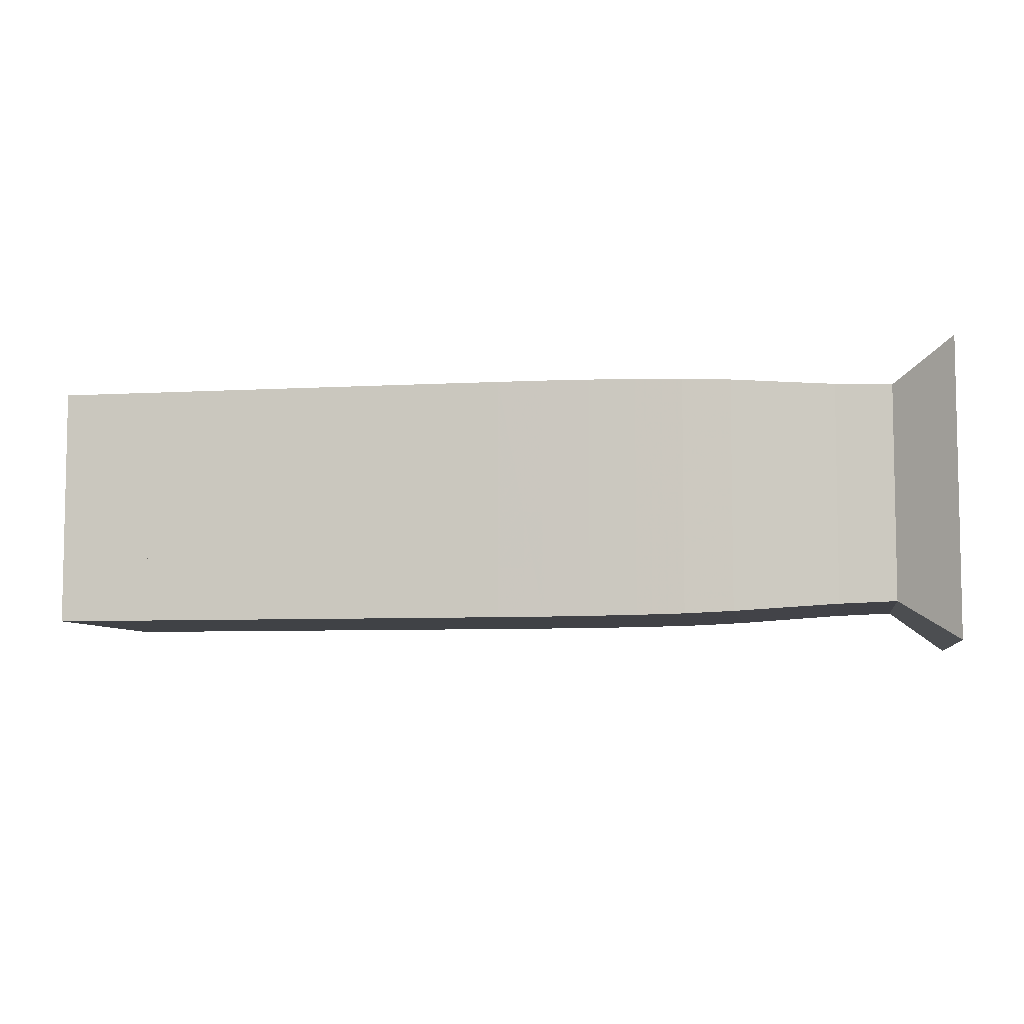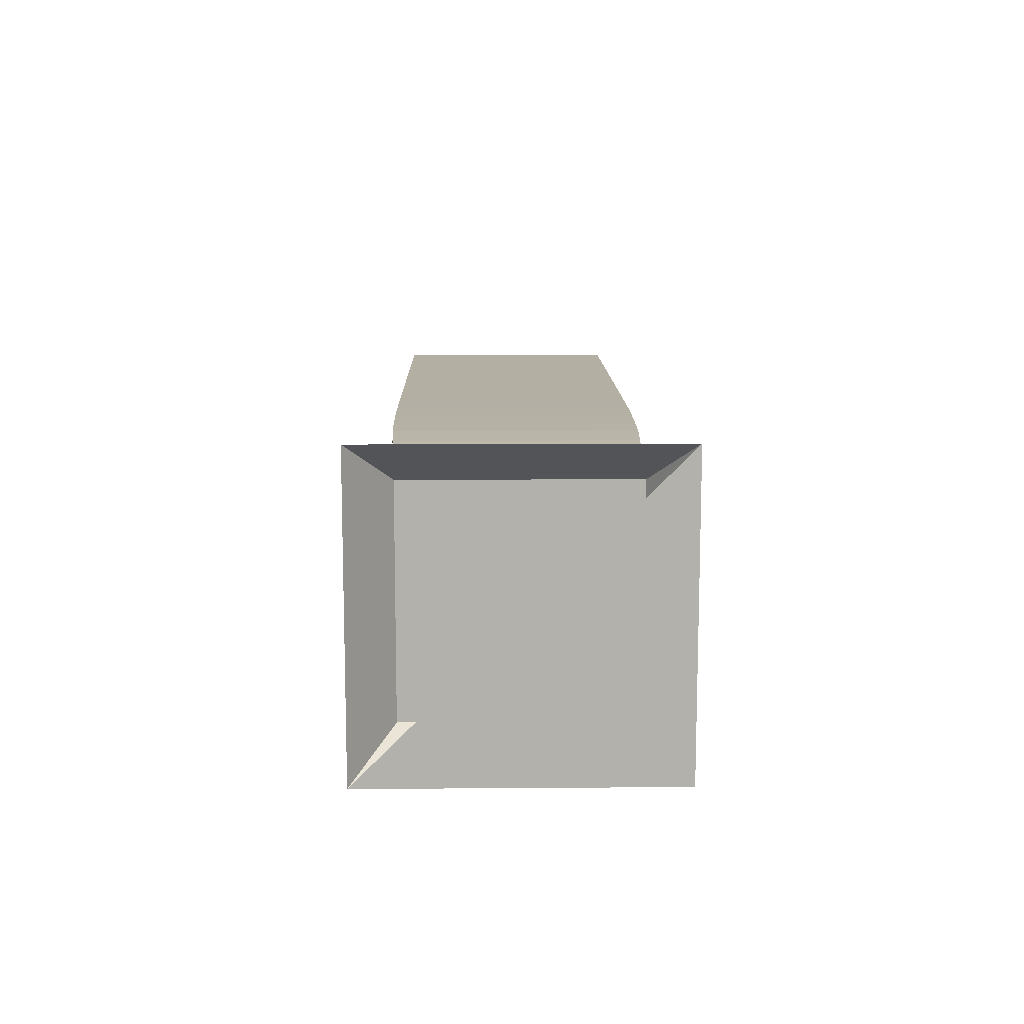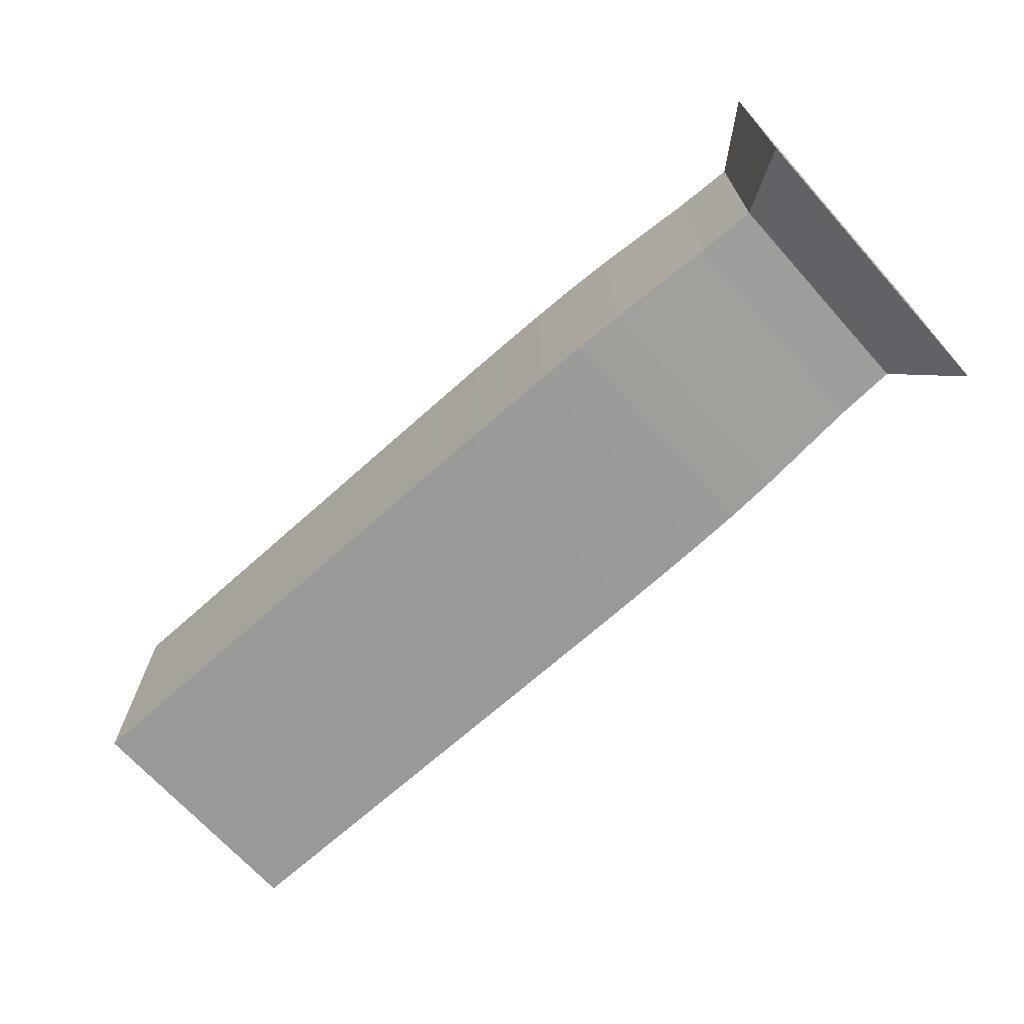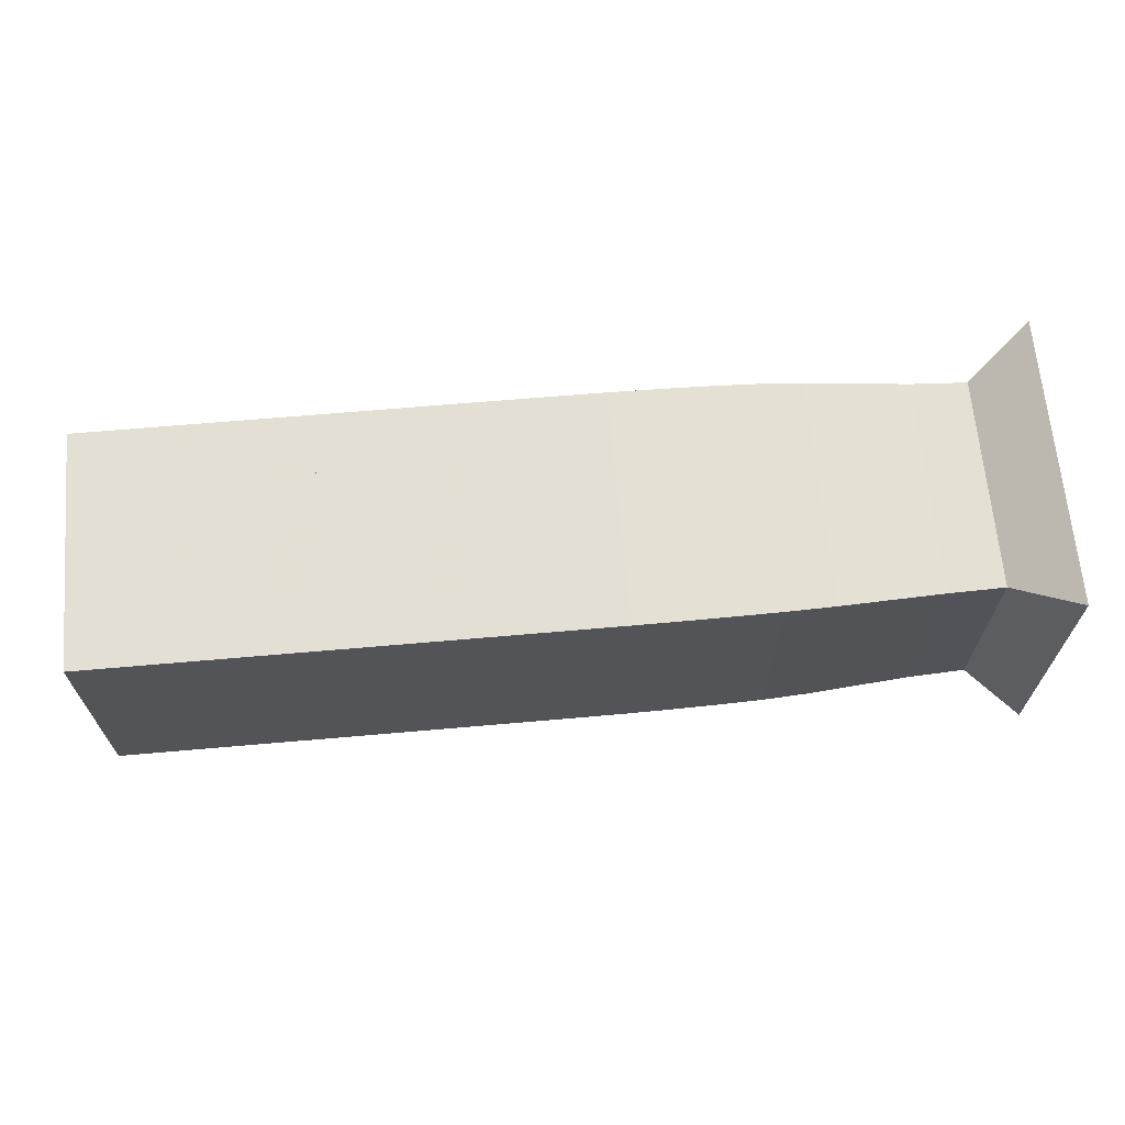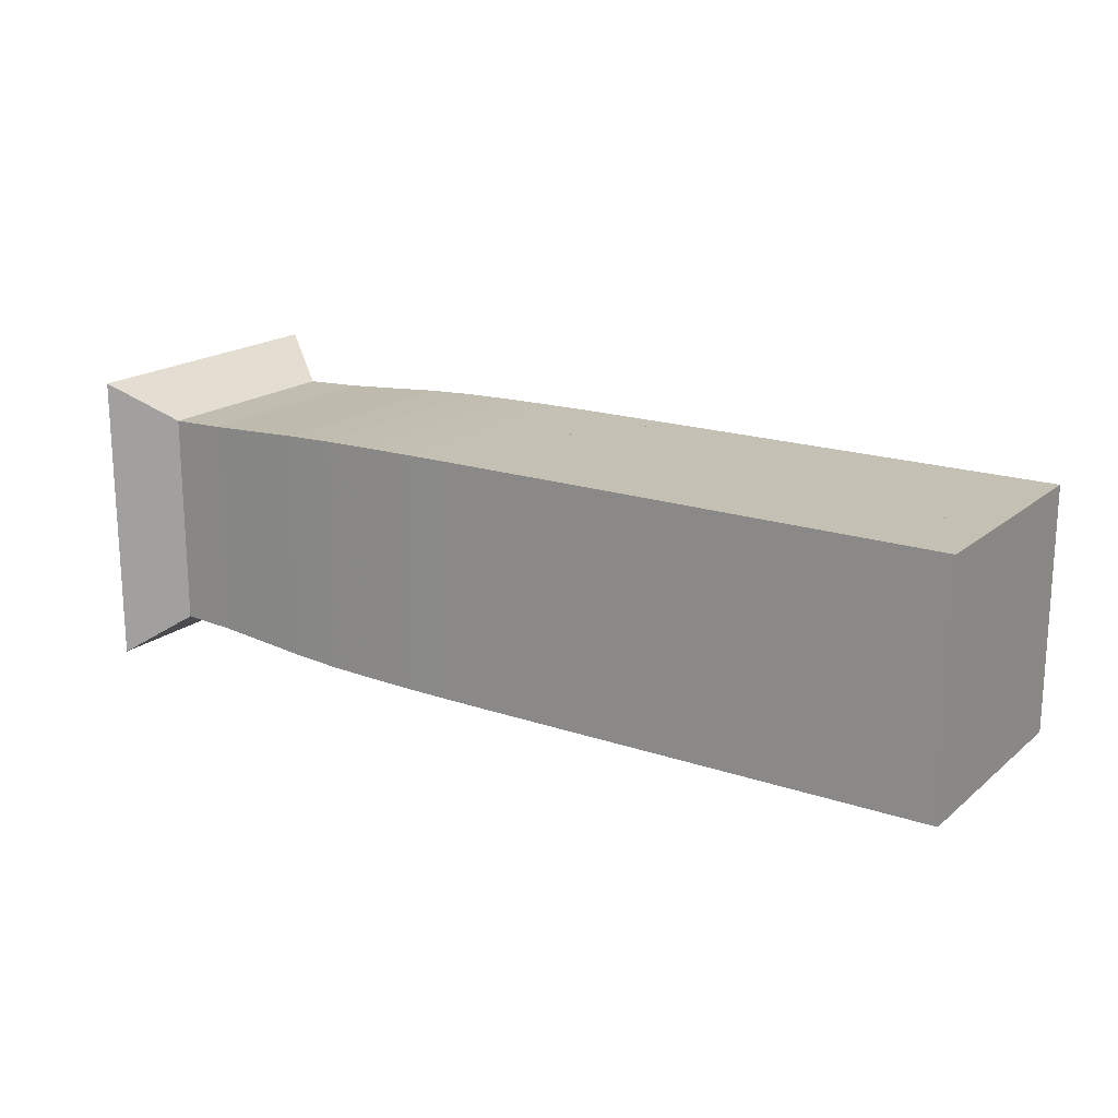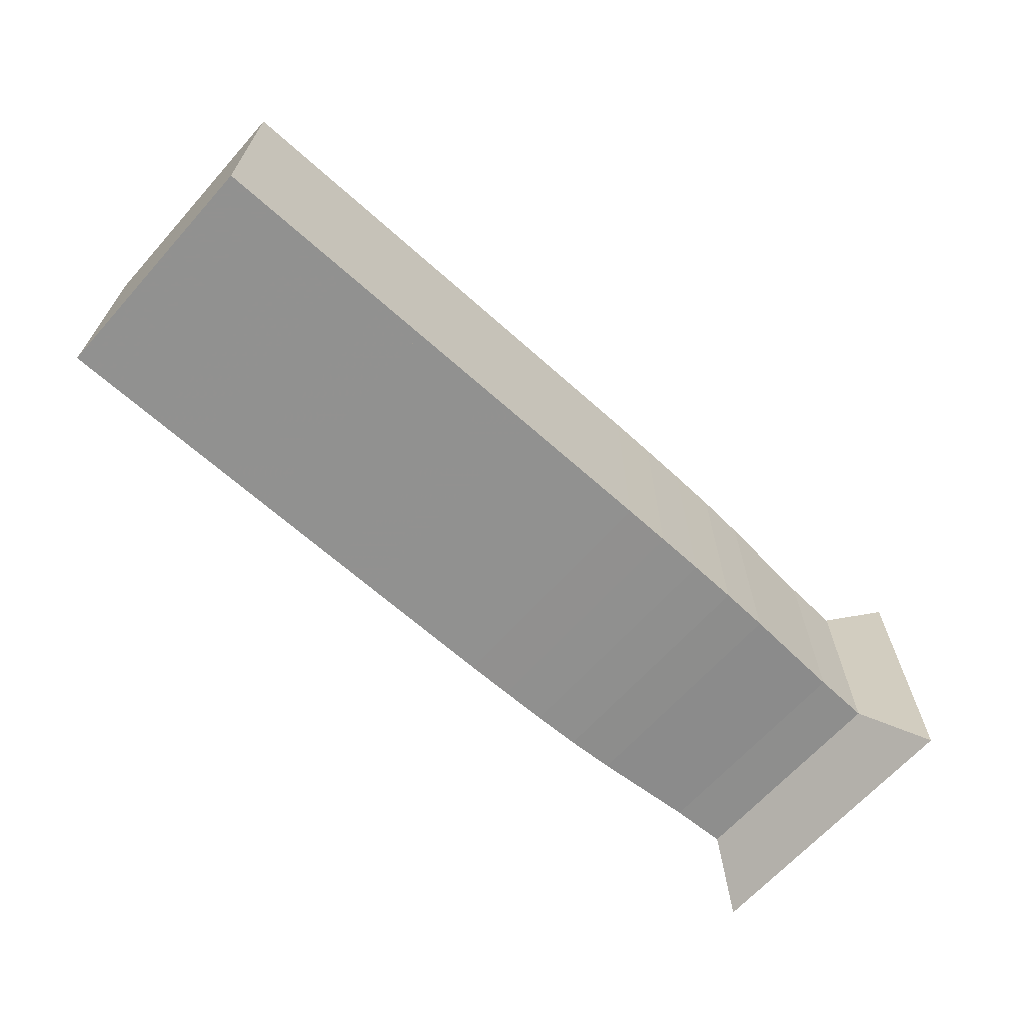
<metadata>
{"format":"obj","ext":"obj","renderer":"f3d","projection":"perspective","resolution":1024,"background":"white","views":[{"elev":-6.5,"azim":-170.3,"up":"+Z"},{"elev":11.2,"azim":-91.0,"up":"+Z"},{"elev":-68.9,"azim":-138.1,"up":"+Z"},{"elev":66.3,"azim":175.0,"up":"+Y"},{"elev":18.3,"azim":33.3,"up":"+Z"},{"elev":-66.0,"azim":138.1,"up":"+Y"}]}
</metadata>
<code>
v 0 -0.25 -0.25
v 0 -0.25 0.25
v 0 0.25 0.25
v 0 0.25 -0.25
v 0.09879 -0.1825 -0.1825
v 0.09879 -0.1825 0.1825
v 0.09879 0.1825 0.1825
v 0.09879 0.1825 -0.1825
v 0.194 -0.1859 -0.1859
v 0.194 -0.1859 0.1859
v 0.194 0.1859 0.1859
v 0.194 0.1859 -0.1859
v 0.2837 -0.1915 -0.1915
v 0.2837 -0.1915 0.1915
v 0.2837 0.1915 0.1915
v 0.2837 0.1915 -0.1915
v 0.3686 -0.1969 -0.1969
v 0.3686 -0.1969 0.1969
v 0.3686 0.1969 0.1969
v 0.3686 0.1969 -0.1969
v 0.4504 -0.2004 -0.2004
v 0.4504 -0.2004 0.2004
v 0.4504 0.2004 0.2004
v 0.4504 0.2004 -0.2004
v 0.5309 -0.2022 -0.2022
v 0.5309 -0.2022 0.2022
v 0.5309 0.2022 0.2022
v 0.5309 0.2022 -0.2022
v 0.6106 -0.2032 -0.2032
v 0.6106 -0.2032 0.2032
v 0.6106 0.2032 0.2032
v 0.6106 0.2032 -0.2032
v 0.6898 -0.2038 -0.2038
v 0.6898 -0.2038 0.2038
v 0.6898 0.2038 0.2038
v 0.6898 0.2038 -0.2038
v 0.7688 -0.204 -0.204
v 0.7688 -0.204 0.204
v 0.7688 0.204 0.204
v 0.7688 0.204 -0.204
v 0.8478 -0.2041 -0.2041
v 0.8478 -0.2041 0.2041
v 0.8478 0.2041 0.2041
v 0.8478 0.2041 -0.2041
v 0.9267 -0.2041 -0.2041
v 0.9267 -0.2041 0.2041
v 0.9267 0.2041 0.2041
v 0.9267 0.2041 -0.2041
v 1.006 -0.2041 -0.2041
v 1.006 -0.2041 0.2041
v 1.006 0.2041 0.2041
v 1.006 0.2041 -0.2041
v 1.085 -0.2041 -0.2041
v 1.085 -0.2041 0.2041
v 1.085 0.2041 0.2041
v 1.085 0.2041 -0.2041
v 1.164 -0.2041 -0.2041
v 1.164 -0.2041 0.2041
v 1.164 0.2041 0.2041
v 1.164 0.2041 -0.2041
v 1.243 -0.2041 -0.2041
v 1.243 -0.2041 0.2041
v 1.243 0.2041 0.2041
v 1.243 0.2041 -0.2041
v 1.321 -0.2041 -0.2041
v 1.321 -0.2041 0.2041
v 1.321 0.2041 0.2041
v 1.321 0.2041 -0.2041
v 1.4 -0.2041 -0.2041
v 1.4 -0.2041 0.2041
v 1.4 0.2041 0.2041
v 1.4 0.2041 -0.2041
v 1.479 -0.2041 -0.2041
v 1.479 -0.2041 0.2041
v 1.479 0.2041 0.2041
v 1.479 0.2041 -0.2041
v 1.558 -0.2041 -0.2041
v 1.558 -0.2041 0.2041
v 1.558 0.2041 0.2041
v 1.558 0.2041 -0.2041
f 1 2 4 5
f 5 6 7 8
f 5 6 2 1
f 6 7 3 2
f 7 8 4 3
f 8 5 1 4
f 9 10 11 12
f 9 10 6 5
f 10 11 7 6
f 11 12 8 7
f 12 9 5 8
f 13 14 15 16
f 13 14 10 9
f 14 15 11 10
f 15 16 12 11
f 16 13 9 12
f 17 18 19 20
f 17 18 14 13
f 18 19 15 14
f 19 20 16 15
f 20 17 13 16
f 21 22 23 24
f 21 22 18 17
f 22 23 19 18
f 23 24 20 19
f 24 21 17 20
f 25 26 27 28
f 25 26 22 21
f 26 27 23 22
f 27 28 24 23
f 28 25 21 24
f 29 30 31 32
f 29 30 26 25
f 30 31 27 26
f 31 32 28 27
f 32 29 25 28
f 33 34 35 36
f 33 34 30 29
f 34 35 31 30
f 35 36 32 31
f 36 33 29 32
f 37 38 39 40
f 37 38 34 33
f 38 39 35 34
f 39 40 36 35
f 40 37 33 36
f 41 42 43 44
f 41 42 38 37
f 42 43 39 38
f 43 44 40 39
f 44 41 37 40
f 45 46 47 48
f 45 46 42 41
f 46 47 43 42
f 47 48 44 43
f 48 45 41 44
f 49 50 51 52
f 49 50 46 45
f 50 51 47 46
f 51 52 48 47
f 52 49 45 48
f 53 54 55 56
f 53 54 50 49
f 54 55 51 50
f 55 56 52 51
f 56 53 49 52
f 57 58 59 60
f 57 58 54 53
f 58 59 55 54
f 59 60 56 55
f 60 57 53 56
f 61 62 63 64
f 61 62 58 57
f 62 63 59 58
f 63 64 60 59
f 64 61 57 60
f 65 66 67 68
f 65 66 62 61
f 66 67 63 62
f 67 68 64 63
f 68 65 61 64
f 69 70 71 72
f 69 70 66 65
f 70 71 67 66
f 71 72 68 67
f 72 69 65 68
f 73 74 75 76
f 73 74 70 69
f 74 75 71 70
f 75 76 72 71
f 76 73 69 72
f 77 78 79 80
f 77 78 74 73
f 78 79 75 74
f 79 80 76 75
f 80 77 73 76

</code>
